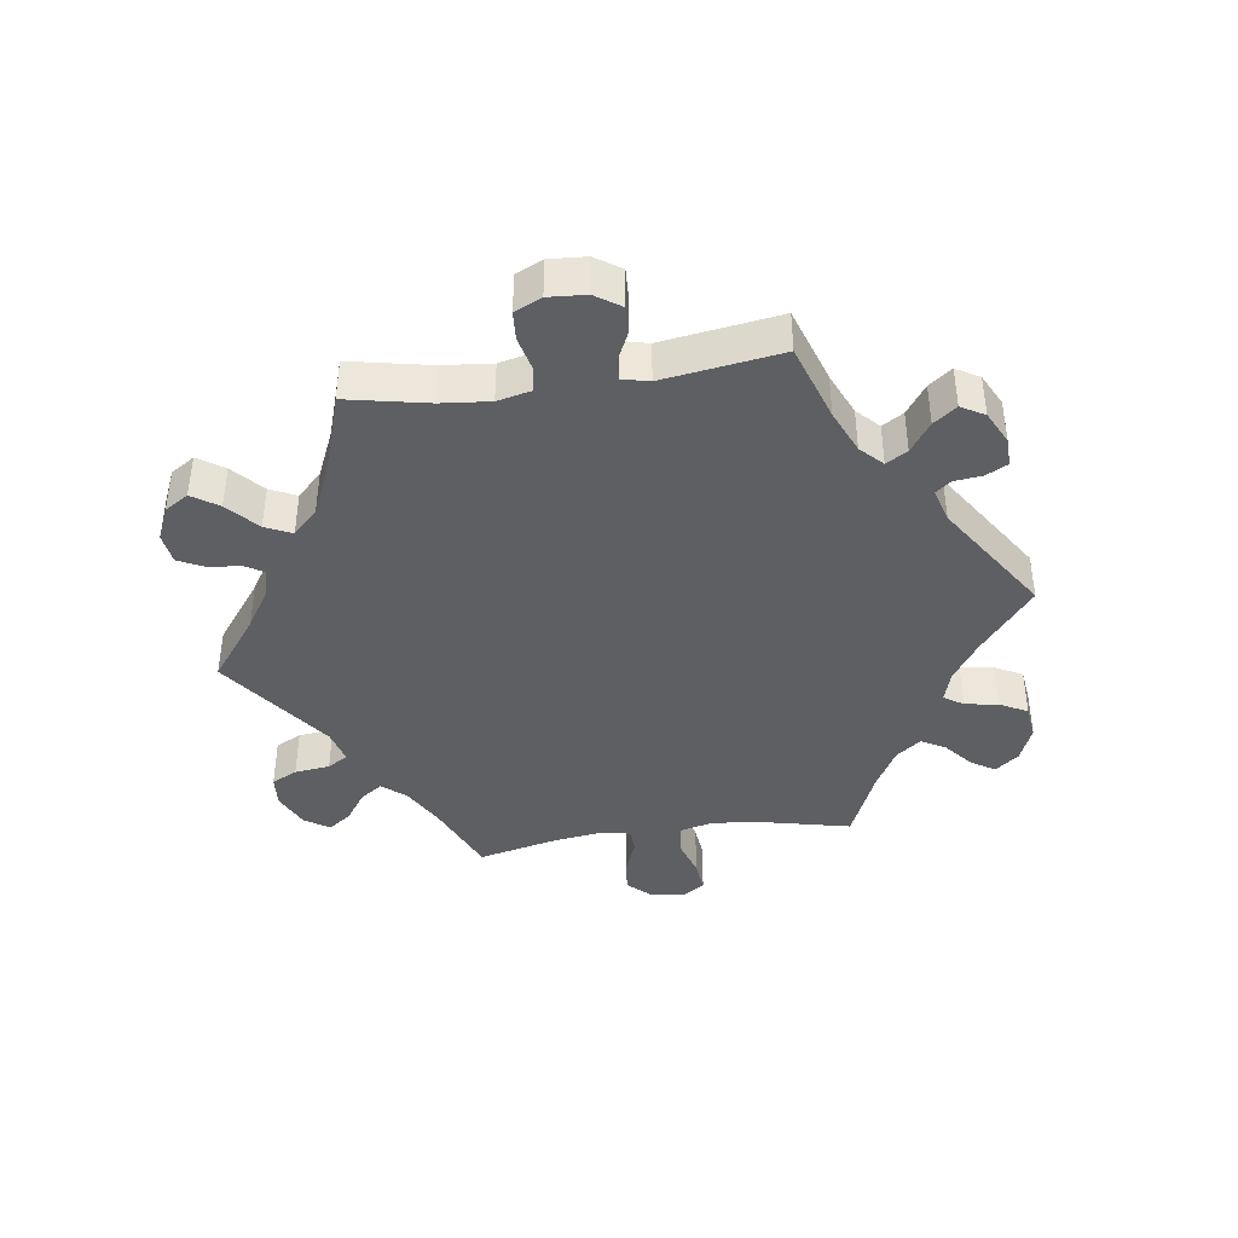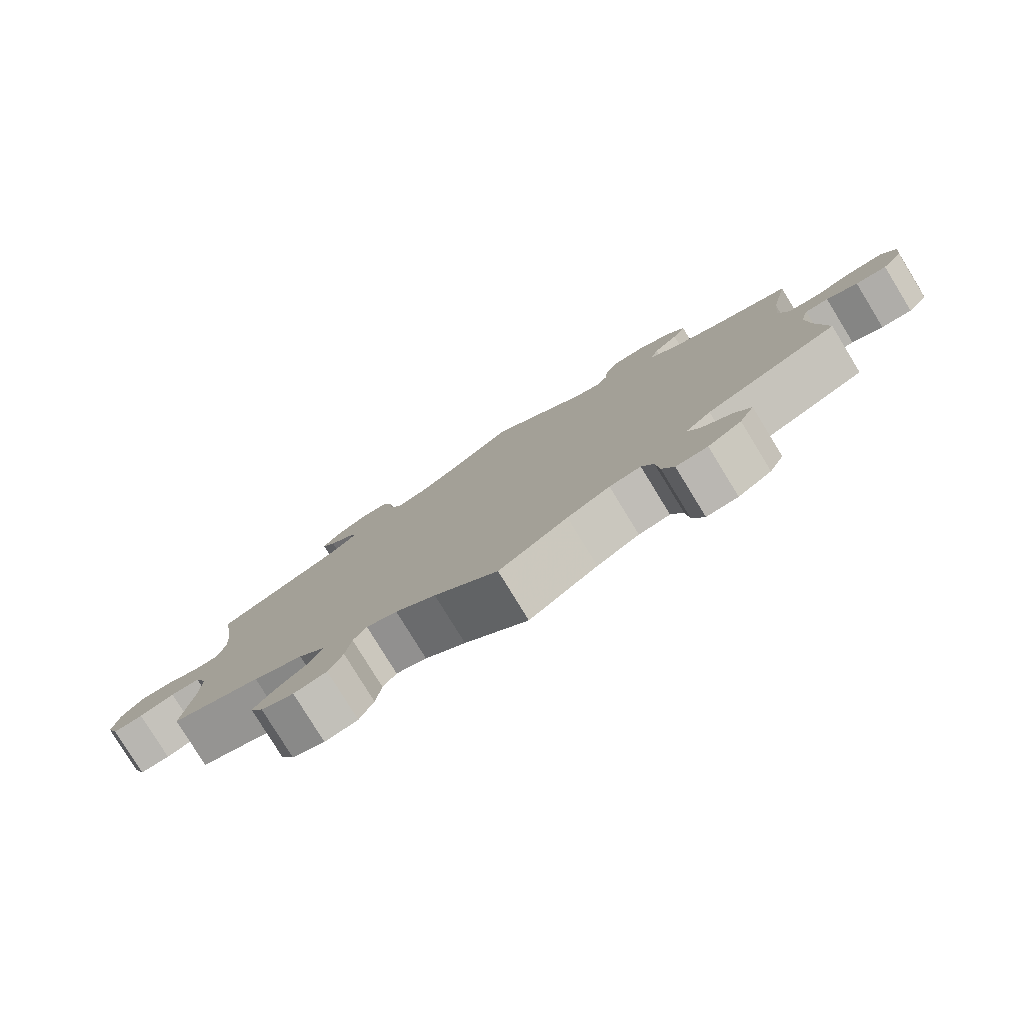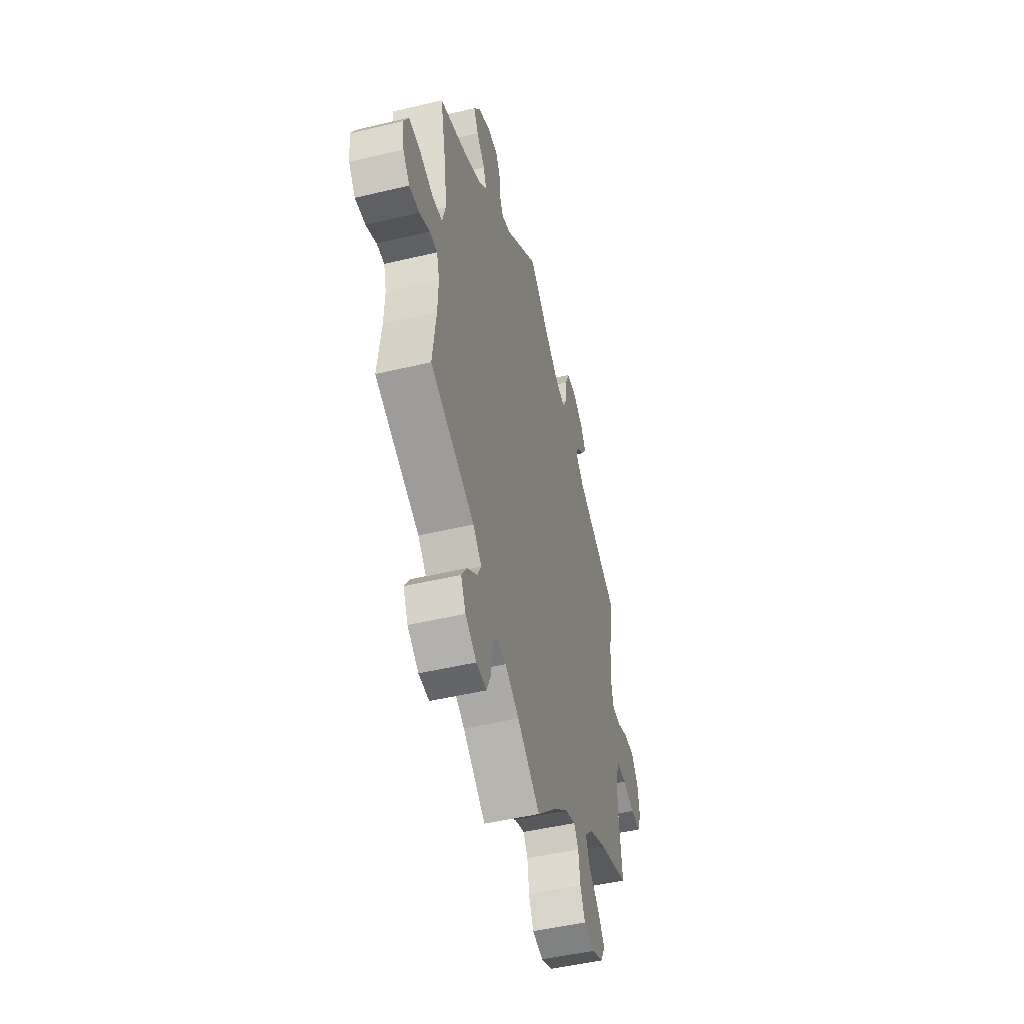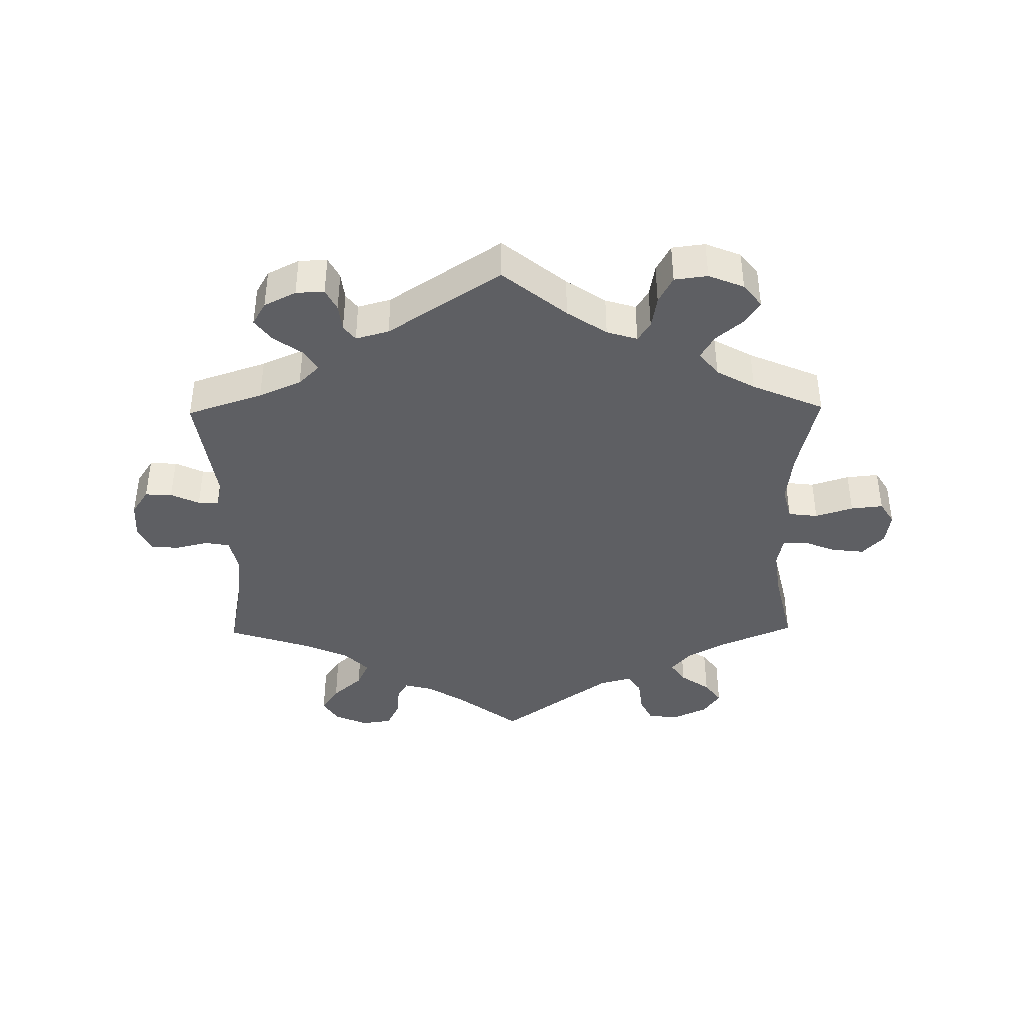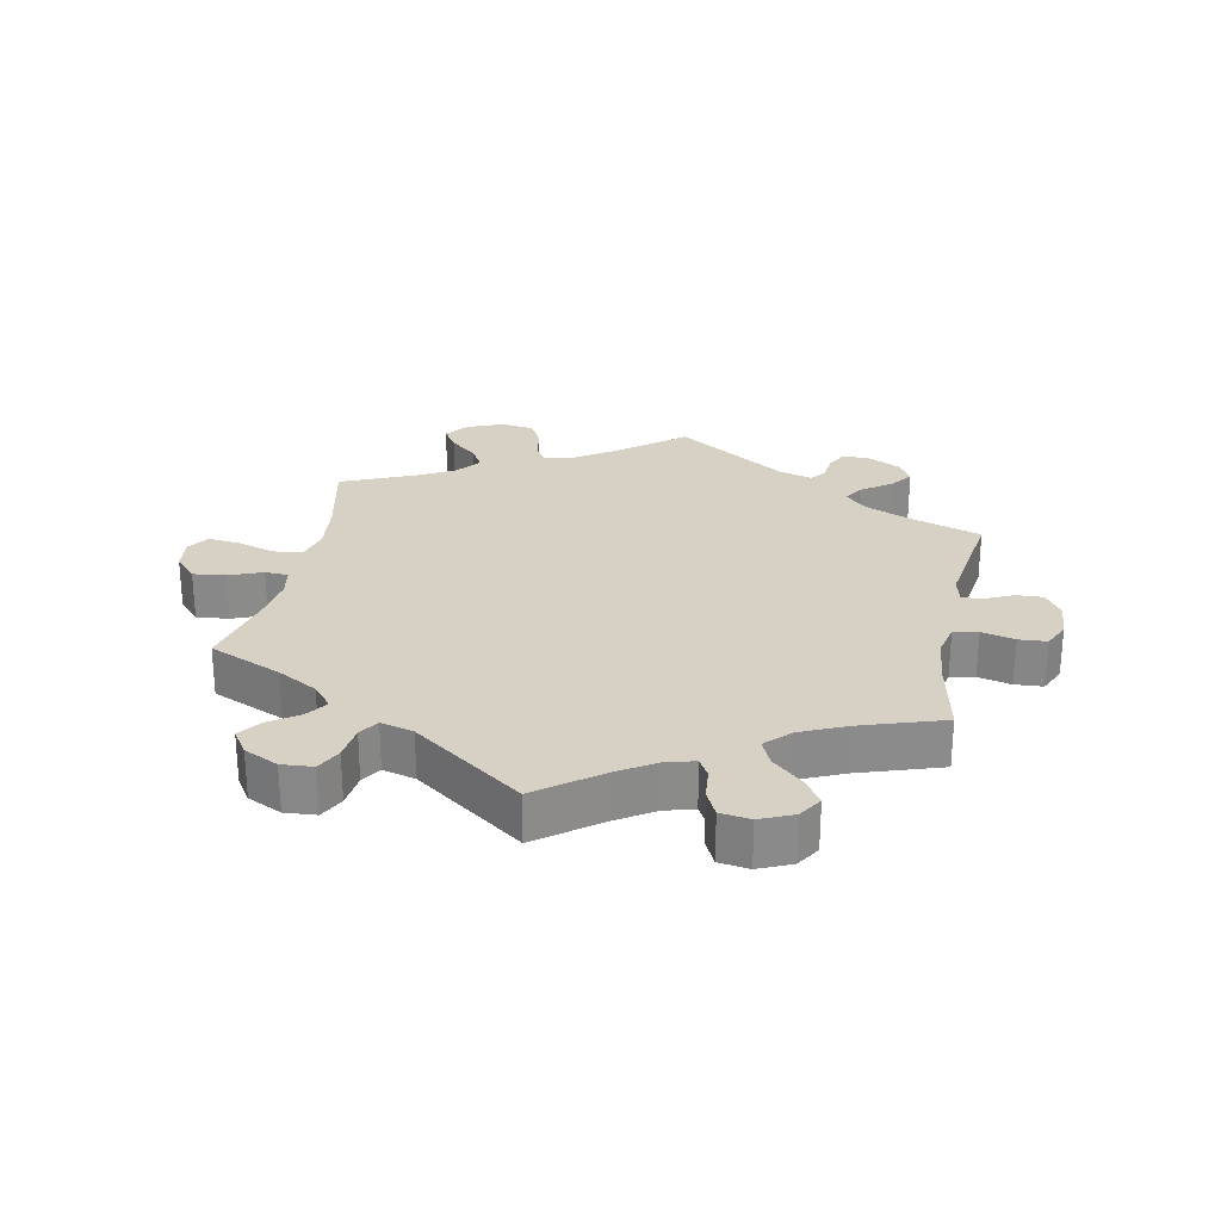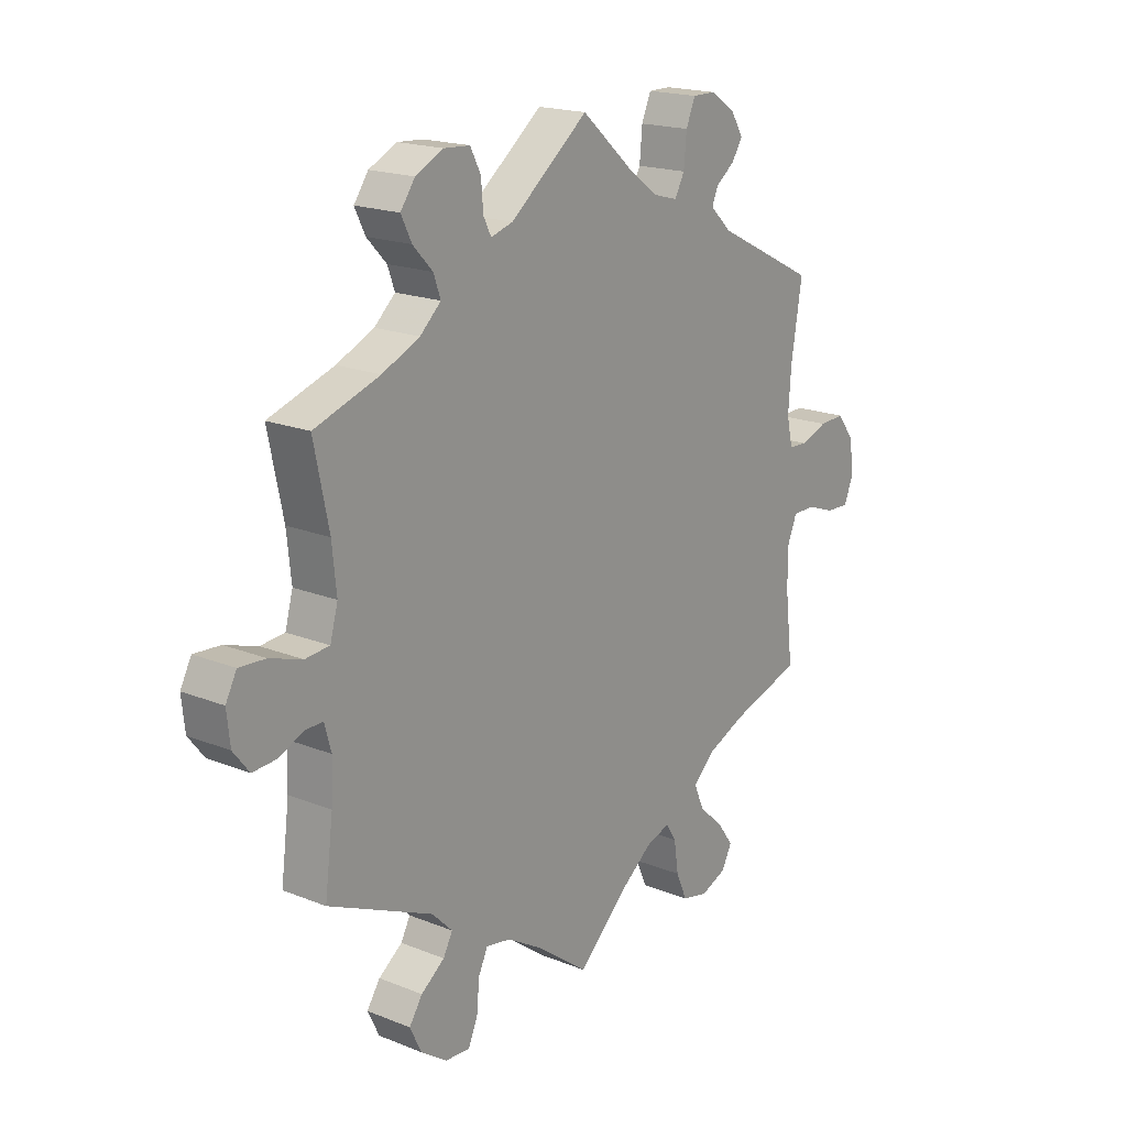
<metadata>
{"format":"obj","ext":"obj","renderer":"f3d","projection":"perspective","resolution":1024,"background":"white","views":[{"elev":-41.0,"azim":-21.9,"up":"+Y"},{"elev":-79.9,"azim":-148.5,"up":"+Z"},{"elev":-48.0,"azim":-75.0,"up":"+Z"},{"elev":-40.5,"azim":60.8,"up":"+Y"},{"elev":26.6,"azim":-108.6,"up":"+Y"},{"elev":18.6,"azim":-52.5,"up":"+Z"}]}
</metadata>
<code>
v 0.372 0.07 -0.329
v 0.3 0.07 -0.36
v 0.262 0.07 -0.397
v 0.28 0.07 -0.439
v 0.325 0.07 -0.48
v 0.354 0.07 -0.52
v 0.335 0.07 -0.556
v 0.288 0.07 -0.575
v 0.241 0.07 -0.564
v 0.221 0.07 -0.518
v 0.213 0.07 -0.463
v 0.194 0.07 -0.433
v 0.15 0.07 -0.448
v 0.092 0.07 -0.493
v 0.001 0.07 -0.578
v -0.097 0.07 -0.505
v -0.158 0.07 -0.469
v -0.203 0.07 -0.461
v -0.22 0.07 -0.497
v -0.225 0.07 -0.552
v -0.242 0.07 -0.591
v -0.287 0.07 -0.588
v -0.335 0.07 -0.555
v -0.356 0.07 -0.511
v -0.332 0.07 -0.475
v -0.289 0.07 -0.443
v -0.272 0.07 -0.411
v -0.309 0.07 -0.374
v -0.5 0.07 -0.289
v -0.485 0.07 -0.171
v -0.482 0.07 -0.102
v -0.494 0.07 -0.058
v -0.527 0.07 -0.058
v -0.571 0.07 -0.078
v -0.615 0.07 -0.081
v -0.644 0.07 -0.044
v -0.65 0.07 0.011
v -0.63 0.07 0.049
v -0.582 0.07 0.046
v -0.523 0.07 0.027
v -0.479 0.07 0.031
v -0.465 0.07 0.082
v -0.473 0.07 0.159
v -0.5 0.07 0.289
v -0.381 0.07 0.329
v -0.313 0.07 0.36
v -0.275 0.07 0.395
v -0.288 0.07 0.431
v -0.324 0.07 0.469
v -0.343 0.07 0.508
v -0.317 0.07 0.545
v -0.266 0.07 0.57
v -0.219 0.07 0.567
v -0.2 0.07 0.53
v -0.196 0.07 0.482
v -0.182 0.07 0.454
v -0.142 0.07 0.466
v 0 0.07 0.578
v 0.092 0.07 0.497
v 0.149 0.07 0.455
v 0.193 0.07 0.443
v 0.211 0.07 0.476
v 0.216 0.07 0.53
v 0.233 0.07 0.57
v 0.274 0.07 0.57
v 0.32 0.07 0.54
v 0.343 0.07 0.503
v 0.323 0.07 0.472
v 0.289 0.07 0.447
v 0.278 0.07 0.42
v 0.316 0.07 0.383
v 0.501 0.07 0.29
v 0.481 0.07 0.166
v 0.476 0.07 0.093
v 0.487 0.07 0.045
v 0.522 0.07 0.043
v 0.57 0.07 0.061
v 0.617 0.07 0.063
v 0.648 0.07 0.022
v 0.656 0.07 -0.036
v 0.639 0.07 -0.078
v 0.596 0.07 -0.076
v 0.546 0.07 -0.058
v 0.504 0.07 -0.058
v 0.486 0.07 -0.102
v 0.487 0.07 -0.17
v 0.501 0.07 -0.289
v 0.372 0 -0.329
v 0.3 0 -0.36
v 0.262 0 -0.397
v 0.28 0 -0.439
v 0.325 0 -0.48
v 0.354 0 -0.52
v 0.335 0 -0.556
v 0.288 0 -0.575
v 0.241 0 -0.564
v 0.221 0 -0.518
v 0.213 0 -0.463
v 0.194 0 -0.433
v 0.15 0 -0.448
v 0.092 0 -0.493
v 0.001 0 -0.578
v -0.097 0 -0.505
v -0.158 0 -0.469
v -0.203 0 -0.461
v -0.22 0 -0.497
v -0.225 0 -0.552
v -0.242 0 -0.591
v -0.287 0 -0.588
v -0.335 0 -0.555
v -0.356 0 -0.511
v -0.332 0 -0.475
v -0.289 0 -0.443
v -0.272 0 -0.411
v -0.309 0 -0.374
v -0.5 0 -0.289
v -0.485 0 -0.171
v -0.482 0 -0.102
v -0.494 0 -0.058
v -0.527 0 -0.058
v -0.571 0 -0.078
v -0.615 0 -0.081
v -0.644 0 -0.044
v -0.65 0 0.011
v -0.63 0 0.049
v -0.582 0 0.046
v -0.523 0 0.027
v -0.479 0 0.031
v -0.465 0 0.082
v -0.473 0 0.159
v -0.5 0 0.289
v -0.381 0 0.329
v -0.313 0 0.36
v -0.275 0 0.395
v -0.288 0 0.431
v -0.324 0 0.469
v -0.343 0 0.508
v -0.317 0 0.545
v -0.266 0 0.57
v -0.219 0 0.567
v -0.2 0 0.53
v -0.196 0 0.482
v -0.182 0 0.454
v -0.142 0 0.466
v 0 0 0.578
v 0.092 0 0.497
v 0.149 0 0.455
v 0.193 0 0.443
v 0.211 0 0.476
v 0.216 0 0.53
v 0.233 0 0.57
v 0.274 0 0.57
v 0.32 0 0.54
v 0.343 0 0.503
v 0.323 0 0.472
v 0.289 0 0.447
v 0.278 0 0.42
v 0.316 0 0.383
v 0.501 0 0.29
v 0.481 0 0.166
v 0.476 0 0.093
v 0.487 0 0.045
v 0.522 0 0.043
v 0.57 0 0.061
v 0.617 0 0.063
v 0.648 0 0.022
v 0.656 0 -0.036
v 0.639 0 -0.078
v 0.596 0 -0.076
v 0.546 0 -0.058
v 0.504 0 -0.058
v 0.486 0 -0.102
v 0.487 0 -0.17
v 0.501 0 -0.289
f 86 87 1
f 85 86 1 2
f 84 85 2 3
f 80 81 82 83
f 80 83 84
f 79 80 84
f 76 77 78 79
f 75 76 79 84
f 74 75 84 3
f 71 72 73
f 70 71 73 74
f 66 67 68 69
f 66 69 70
f 65 66 70
f 62 63 64 65
f 61 62 65 70
f 57 58 59
f 56 57 59 60
f 52 53 54 55
f 52 55 56
f 51 52 56
f 48 49 50 51
f 47 48 51 56
f 46 47 56 60
f 43 44 45
f 42 43 45 46
f 41 42 46 60
f 37 38 39 40
f 37 40 41
f 36 37 41
f 33 34 35 36
f 32 33 36 41
f 31 32 41 60
f 28 29 30
f 27 28 30 31
f 23 24 25 26
f 23 26 27
f 22 23 27
f 19 20 21 22
f 18 19 22 27
f 17 18 27 31
f 14 15 16
f 13 14 16 17
f 12 13 17 31
f 8 9 10 11
f 8 11 12
f 7 8 12
f 4 5 6 7
f 4 7 12
f 3 4 12 31
f 61 70 74 3
f 3 31 60 61
f 88 174 173
f 89 88 173 172
f 90 89 172 171
f 170 169 168 167
f 171 170 167
f 171 167 166
f 166 165 164 163
f 171 166 163 162
f 90 171 162 161
f 160 159 158
f 161 160 158 157
f 156 155 154 153
f 157 156 153
f 157 153 152
f 152 151 150 149
f 157 152 149 148
f 146 145 144
f 147 146 144 143
f 142 141 140 139
f 143 142 139
f 143 139 138
f 138 137 136 135
f 143 138 135 134
f 147 143 134 133
f 132 131 130
f 133 132 130 129
f 147 133 129 128
f 127 126 125 124
f 128 127 124
f 128 124 123
f 123 122 121 120
f 128 123 120 119
f 147 128 119 118
f 117 116 115
f 118 117 115 114
f 113 112 111 110
f 114 113 110
f 114 110 109
f 109 108 107 106
f 114 109 106 105
f 118 114 105 104
f 103 102 101
f 104 103 101 100
f 118 104 100 99
f 98 97 96 95
f 99 98 95
f 99 95 94
f 94 93 92 91
f 99 94 91
f 118 99 91 90
f 90 161 157 148
f 148 147 118 90
f 1 88 89 2
f 2 89 90 3
f 3 90 91 4
f 4 91 92 5
f 5 92 93 6
f 6 93 94 7
f 7 94 95 8
f 8 95 96 9
f 9 96 97 10
f 10 97 98 11
f 11 98 99 12
f 12 99 100 13
f 13 100 101 14
f 14 101 102 15
f 15 102 103 16
f 16 103 104 17
f 17 104 105 18
f 18 105 106 19
f 19 106 107 20
f 20 107 108 21
f 21 108 109 22
f 22 109 110 23
f 23 110 111 24
f 24 111 112 25
f 25 112 113 26
f 26 113 114 27
f 27 114 115 28
f 28 115 116 29
f 29 116 117 30
f 30 117 118 31
f 31 118 119 32
f 32 119 120 33
f 33 120 121 34
f 34 121 122 35
f 35 122 123 36
f 36 123 124 37
f 37 124 125 38
f 38 125 126 39
f 39 126 127 40
f 40 127 128 41
f 41 128 129 42
f 42 129 130 43
f 43 130 131 44
f 44 131 132 45
f 45 132 133 46
f 46 133 134 47
f 47 134 135 48
f 48 135 136 49
f 49 136 137 50
f 50 137 138 51
f 51 138 139 52
f 52 139 140 53
f 53 140 141 54
f 54 141 142 55
f 55 142 143 56
f 56 143 144 57
f 57 144 145 58
f 58 145 146 59
f 59 146 147 60
f 60 147 148 61
f 61 148 149 62
f 62 149 150 63
f 63 150 151 64
f 64 151 152 65
f 65 152 153 66
f 66 153 154 67
f 67 154 155 68
f 68 155 156 69
f 69 156 157 70
f 70 157 158 71
f 71 158 159 72
f 72 159 160 73
f 73 160 161 74
f 74 161 162 75
f 75 162 163 76
f 76 163 164 77
f 77 164 165 78
f 78 165 166 79
f 79 166 167 80
f 80 167 168 81
f 81 168 169 82
f 82 169 170 83
f 83 170 171 84
f 84 171 172 85
f 85 172 173 86
f 86 173 174 87
f 87 174 88 1

</code>
